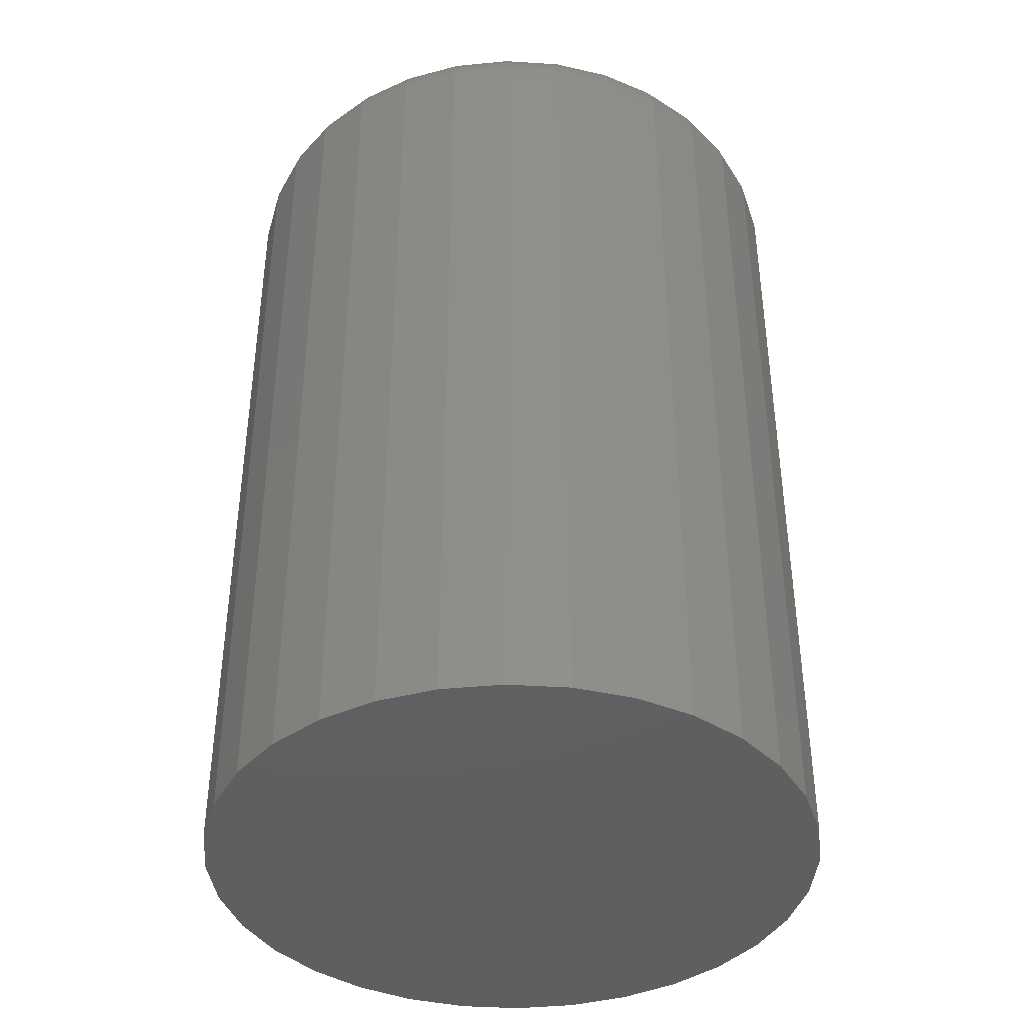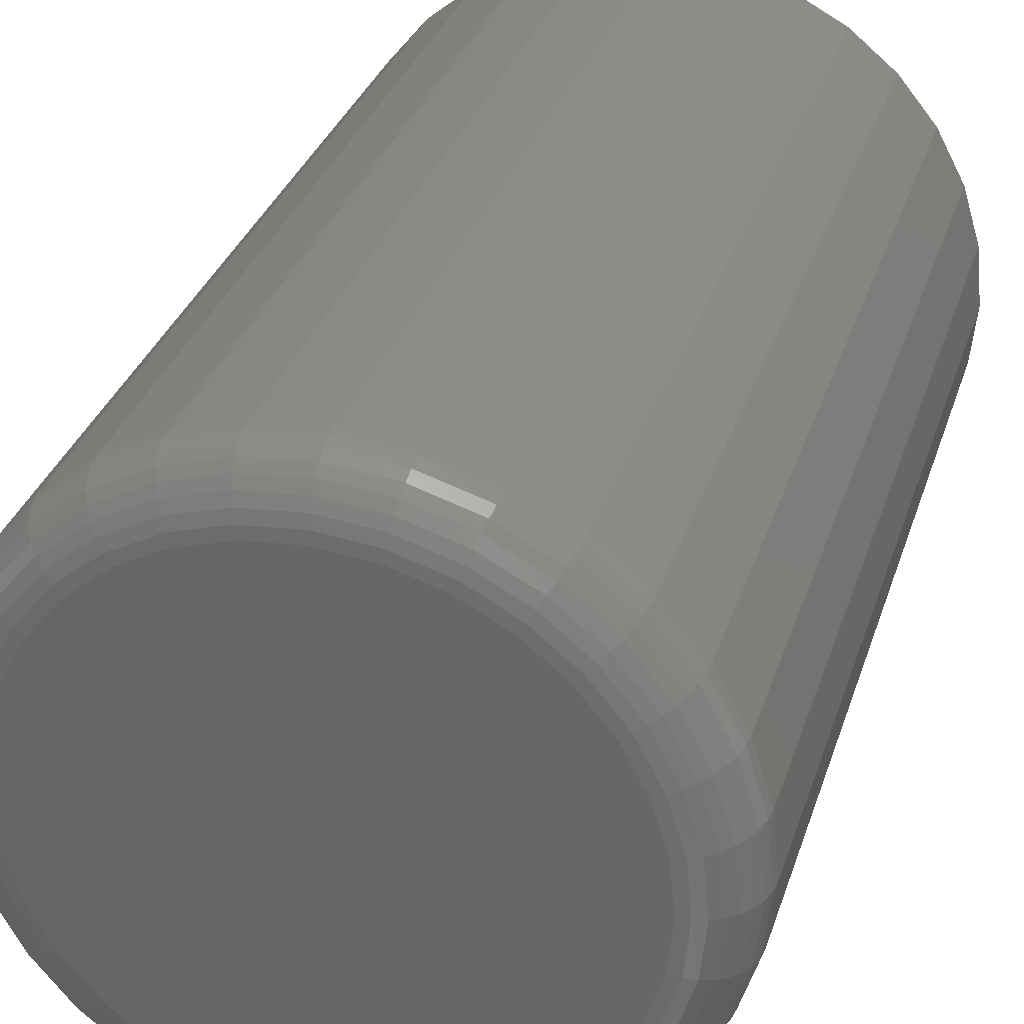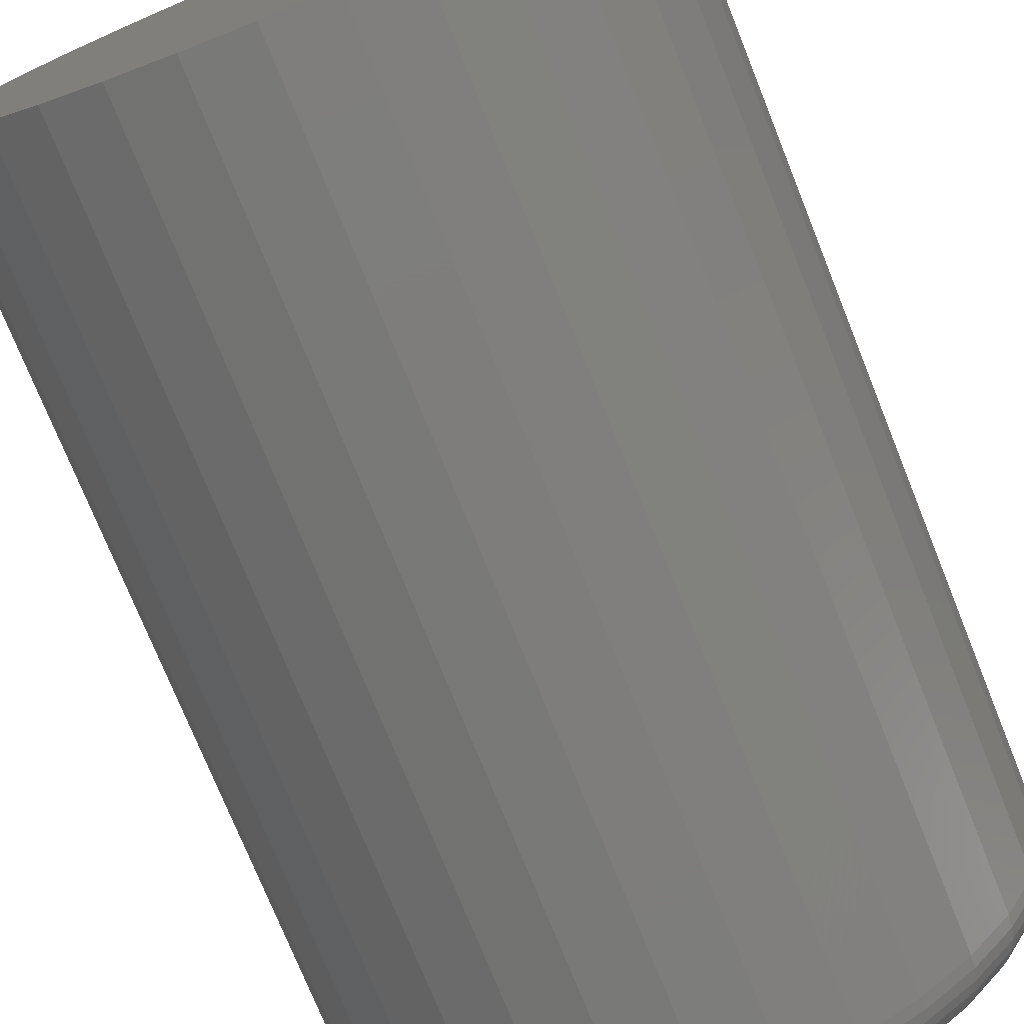
<metadata>
{"format":"stl","ext":"stl","renderer":"f3d","projection":"perspective","resolution":1024,"background":"white","views":[{"elev":-40.2,"azim":-111.3,"up":"+Z"},{"elev":31.9,"azim":16.5,"up":"+Y"},{"elev":-74.7,"azim":-158.1,"up":"+Y"}]}
</metadata>
<code>
# stl→obj: 320 verts, 636 faces
v -0.03182 0.1992 0.75
v 0.04744 0.1992 0.75
v 0.007812 0.2031 0.75
v -0.06992 0.1877 0.75
v 0.08555 0.1877 0.75
v 0.08555 -0.1877 0.75
v -0.03182 -0.1992 0.75
v 0.04744 -0.1992 0.75
v 0.007812 -0.2031 0.75
v 0.1207 0.1689 0.75
v -0.105 0.1689 0.75
v 0.1514 0.1436 0.75
v -0.1358 0.1436 0.75
v 0.1767 0.1129 0.75
v -0.1611 0.1129 0.75
v 0.1955 0.07773 0.75
v -0.1799 0.07773 0.75
v 0.207 0.03963 0.75
v -0.1914 0.03963 0.75
v 0.2109 1.233e-16 0.75
v -0.1953 -4.335e-16 0.75
v 0.207 -0.03963 0.75
v -0.1914 -0.03963 0.75
v 0.1955 -0.07773 0.75
v -0.1799 -0.07773 0.75
v 0.1767 -0.1129 0.75
v -0.1611 -0.1129 0.75
v 0.1514 -0.1436 0.75
v -0.1358 -0.1436 0.75
v 0.1207 -0.1689 0.75
v -0.105 -0.1689 0.75
v -0.06992 -0.1877 0.75
v 0.2578 0 0
v 0.2578 -5.053e-16 0.7031
v 0.253 -0.04877 0
v 0.253 -0.04877 0.7031
v 0.2388 -0.09567 0
v 0.2388 -0.09567 0.7031
v 0.2157 -0.1389 0
v 0.2157 -0.1389 0.7031
v 0.1846 -0.1768 0
v 0.1846 -0.1768 0.7031
v 0.1467 -0.2079 0
v 0.1467 -0.2079 0.7031
v 0.1035 -0.231 0
v 0.1035 -0.231 0.7031
v 0.05659 -0.2452 0
v 0.05659 -0.2452 0.7031
v 0.007812 -0.25 0
v 0.007812 -0.25 0.7031
v -0.04096 -0.2452 0
v -0.04096 -0.2452 0.7031
v -0.08786 -0.231 0
v -0.08786 -0.231 0.7031
v -0.1311 -0.2079 0
v -0.1311 -0.2079 0.7031
v -0.169 -0.1768 0
v -0.169 -0.1768 0.7031
v -0.2001 -0.1389 0
v -0.2001 -0.1389 0.7031
v -0.2232 -0.09567 0
v -0.2232 -0.09567 0.7031
v -0.2374 -0.04877 0
v -0.2374 -0.04877 0.7031
v -0.2422 3.062e-17 0
v -0.2422 3.062e-17 0.7031
v -0.2374 0.04877 0
v -0.2374 0.04877 0.7031
v -0.2232 0.09567 0
v -0.2232 0.09567 0.7031
v -0.2001 0.1389 0
v -0.2001 0.1389 0.7031
v -0.169 0.1768 0
v -0.169 0.1768 0.7031
v -0.1311 0.2079 0
v -0.1311 0.2079 0.7031
v -0.08786 0.231 0
v -0.08786 0.231 0.7031
v -0.04096 0.2452 0
v -0.04096 0.2452 0.7031
v 0.007812 0.25 0
v 0.007812 0.25 0.7031
v 0.05659 0.2452 0
v 0.05659 0.2452 0.7031
v 0.1035 0.231 0
v 0.1035 0.231 0.7031
v 0.1467 0.2079 0
v 0.1467 0.2079 0.7031
v 0.1846 0.1768 0
v 0.1846 0.1768 0.7031
v 0.2157 0.1389 0
v 0.2157 0.1389 0.7031
v 0.2388 0.09567 0
v 0.2388 0.09567 0.7031
v 0.253 0.04877 0
v 0.253 0.04877 0.7031
v 0.2201 2.776e-17 0.7491
v 0.216 -0.04141 0.7491
v 0.2289 0 0.7464
v 0.2246 -0.04313 0.7464
v 0.237 1.388e-17 0.7421
v 0.2326 -0.04471 0.7421
v 0.2441 1.388e-17 0.7363
v 0.2395 -0.04609 0.7363
v 0.2499 1.388e-17 0.7292
v 0.2453 -0.04723 0.7292
v 0.2542 1.388e-17 0.7211
v 0.2495 -0.04808 0.7211
v 0.2569 1.388e-17 0.7123
v 0.2521 -0.0486 0.7123
v -0.2004 -0.04141 0.7491
v -0.2045 -8.327e-17 0.7491
v -0.209 -0.04313 0.7464
v -0.2133 -8.327e-17 0.7464
v -0.217 -0.04471 0.7421
v -0.2214 -9.714e-17 0.7421
v -0.2239 -0.04609 0.7363
v -0.2285 -8.327e-17 0.7363
v -0.2296 -0.04723 0.7292
v -0.2343 -1.11e-16 0.7292
v -0.2339 -0.04808 0.7211
v -0.2386 -1.11e-16 0.7211
v -0.2365 -0.0486 0.7123
v -0.2413 -9.714e-17 0.7123
v -0.1883 -0.08123 0.7491
v -0.1964 -0.0846 0.7464
v -0.2039 -0.0877 0.7421
v -0.2105 -0.09042 0.7363
v -0.2159 -0.09265 0.7292
v -0.2199 -0.09431 0.7211
v -0.2223 -0.09533 0.7123
v -0.1687 -0.1179 0.7491
v -0.176 -0.1228 0.7464
v -0.1827 -0.1273 0.7421
v -0.1886 -0.1313 0.7363
v -0.1935 -0.1345 0.7292
v -0.1971 -0.1369 0.7211
v -0.1993 -0.1384 0.7123
v -0.1423 -0.1501 0.7491
v -0.1485 -0.1563 0.7464
v -0.1542 -0.162 0.7421
v -0.1593 -0.1671 0.7363
v -0.1634 -0.1712 0.7292
v -0.1664 -0.1743 0.7211
v -0.1683 -0.1761 0.7123
v -0.1101 -0.1765 0.7491
v -0.115 -0.1838 0.7464
v -0.1195 -0.1905 0.7421
v -0.1235 -0.1965 0.7363
v -0.1267 -0.2013 0.7292
v -0.1291 -0.2049 0.7211
v -0.1306 -0.2071 0.7123
v -0.07342 -0.1961 0.7491
v -0.07678 -0.2042 0.7464
v -0.07989 -0.2117 0.7421
v -0.0826 -0.2183 0.7363
v -0.08484 -0.2237 0.7292
v -0.08649 -0.2277 0.7211
v -0.08751 -0.2301 0.7123
v -0.0336 -0.2082 0.7491
v -0.03531 -0.2168 0.7464
v -0.0369 -0.2248 0.7421
v -0.03828 -0.2317 0.7363
v -0.03942 -0.2374 0.7292
v -0.04026 -0.2417 0.7211
v -0.04078 -0.2443 0.7123
v 0.007812 -0.2123 0.7491
v 0.007812 -0.2211 0.7464
v 0.007812 -0.2292 0.7421
v 0.007812 -0.2363 0.7363
v 0.007812 -0.2421 0.7292
v 0.007812 -0.2464 0.7211
v 0.007812 -0.2491 0.7123
v 0.04922 -0.2082 0.7491
v 0.05094 -0.2168 0.7464
v 0.05252 -0.2248 0.7421
v 0.05391 -0.2317 0.7363
v 0.05504 -0.2374 0.7292
v 0.05589 -0.2417 0.7211
v 0.05641 -0.2443 0.7123
v 0.08904 -0.1961 0.7491
v 0.09241 -0.2042 0.7464
v 0.09551 -0.2117 0.7421
v 0.09823 -0.2183 0.7363
v 0.1005 -0.2237 0.7292
v 0.1021 -0.2277 0.7211
v 0.1031 -0.2301 0.7123
v 0.1257 -0.1765 0.7491
v 0.1306 -0.1838 0.7464
v 0.1351 -0.1905 0.7421
v 0.1391 -0.1965 0.7363
v 0.1423 -0.2013 0.7292
v 0.1447 -0.2049 0.7211
v 0.1462 -0.2071 0.7123
v 0.1579 -0.1501 0.7491
v 0.1641 -0.1563 0.7464
v 0.1699 -0.162 0.7421
v 0.1749 -0.1671 0.7363
v 0.179 -0.1712 0.7292
v 0.1821 -0.1743 0.7211
v 0.184 -0.1761 0.7123
v 0.1843 -0.1179 0.7491
v 0.1916 -0.1228 0.7464
v 0.1984 -0.1273 0.7421
v 0.2043 -0.1313 0.7363
v 0.2091 -0.1345 0.7292
v 0.2127 -0.1369 0.7211
v 0.2149 -0.1384 0.7123
v 0.2039 -0.08123 0.7491
v 0.212 -0.0846 0.7464
v 0.2195 -0.0877 0.7421
v 0.2261 -0.09042 0.7363
v 0.2315 -0.09265 0.7292
v 0.2355 -0.09431 0.7211
v 0.238 -0.09533 0.7123
v -0.2004 0.04141 0.7491
v -0.209 0.04313 0.7464
v -0.217 0.04471 0.7421
v -0.2239 0.04609 0.7363
v -0.2296 0.04723 0.7292
v -0.2339 0.04808 0.7211
v -0.2365 0.0486 0.7123
v 0.216 0.04141 0.7491
v 0.2246 0.04313 0.7464
v 0.2326 0.04471 0.7421
v 0.2395 0.04609 0.7363
v 0.2453 0.04723 0.7292
v 0.2495 0.04808 0.7211
v 0.2521 0.0486 0.7123
v 0.2039 0.08123 0.7491
v 0.212 0.0846 0.7464
v 0.2195 0.0877 0.7421
v 0.2261 0.09042 0.7363
v 0.2315 0.09265 0.7292
v 0.2355 0.09431 0.7211
v 0.238 0.09533 0.7123
v 0.1843 0.1179 0.7491
v 0.1916 0.1228 0.7464
v 0.1984 0.1273 0.7421
v 0.2043 0.1313 0.7363
v 0.2091 0.1345 0.7292
v 0.2127 0.1369 0.7211
v 0.2149 0.1384 0.7123
v 0.1579 0.1501 0.7491
v 0.1641 0.1563 0.7464
v 0.1699 0.162 0.7421
v 0.1749 0.1671 0.7363
v 0.179 0.1712 0.7292
v 0.1821 0.1743 0.7211
v 0.184 0.1761 0.7123
v 0.1257 0.1765 0.7491
v 0.1306 0.1838 0.7464
v 0.1351 0.1905 0.7421
v 0.1391 0.1965 0.7363
v 0.1423 0.2013 0.7292
v 0.1447 0.2049 0.7211
v 0.1462 0.2071 0.7123
v 0.08904 0.1961 0.7491
v 0.09241 0.2042 0.7464
v 0.09551 0.2117 0.7421
v 0.09823 0.2183 0.7363
v 0.1005 0.2237 0.7292
v 0.1021 0.2277 0.7211
v 0.1031 0.2301 0.7123
v 0.04922 0.2082 0.7491
v 0.05094 0.2168 0.7464
v 0.05252 0.2248 0.7421
v 0.05391 0.2317 0.7363
v 0.05504 0.2374 0.7292
v 0.05589 0.2417 0.7211
v 0.05641 0.2443 0.7123
v 0.007812 0.2123 0.7491
v 0.007812 0.2211 0.7464
v 0.007812 0.2292 0.7421
v 0.007812 0.2363 0.7363
v 0.007812 0.2421 0.7292
v 0.007812 0.2464 0.7211
v 0.007812 0.2491 0.7123
v -0.0336 0.2082 0.7491
v -0.03531 0.2168 0.7464
v -0.0369 0.2248 0.7421
v -0.03828 0.2317 0.7363
v -0.03942 0.2374 0.7292
v -0.04026 0.2417 0.7211
v -0.04078 0.2443 0.7123
v -0.07342 0.1961 0.7491
v -0.07678 0.2042 0.7464
v -0.07989 0.2117 0.7421
v -0.0826 0.2183 0.7363
v -0.08484 0.2237 0.7292
v -0.08649 0.2277 0.7211
v -0.08751 0.2301 0.7123
v -0.1101 0.1765 0.7491
v -0.115 0.1838 0.7464
v -0.1195 0.1905 0.7421
v -0.1235 0.1965 0.7363
v -0.1267 0.2013 0.7292
v -0.1291 0.2049 0.7211
v -0.1306 0.2071 0.7123
v -0.1423 0.1501 0.7491
v -0.1485 0.1563 0.7464
v -0.1542 0.162 0.7421
v -0.1593 0.1671 0.7363
v -0.1634 0.1712 0.7292
v -0.1664 0.1743 0.7211
v -0.1683 0.1761 0.7123
v -0.1687 0.1179 0.7491
v -0.176 0.1228 0.7464
v -0.1827 0.1273 0.7421
v -0.1886 0.1313 0.7363
v -0.1935 0.1345 0.7292
v -0.1971 0.1369 0.7211
v -0.1993 0.1384 0.7123
v -0.1883 0.08123 0.7491
v -0.1964 0.0846 0.7464
v -0.2039 0.0877 0.7421
v -0.2105 0.09042 0.7363
v -0.2159 0.09265 0.7292
v -0.2199 0.09431 0.7211
v -0.2223 0.09533 0.7123
f 1 2 3
f 2 1 4
f 2 4 5
f 6 7 8
f 8 7 9
f 5 4 10
f 10 4 11
f 10 11 12
f 12 11 13
f 12 13 14
f 14 13 15
f 14 15 16
f 16 15 17
f 16 17 18
f 18 17 19
f 18 19 20
f 20 19 21
f 20 21 22
f 22 21 23
f 22 23 24
f 24 23 25
f 24 25 26
f 26 25 27
f 26 27 28
f 28 27 29
f 28 29 30
f 30 29 31
f 30 31 6
f 6 31 32
f 6 32 7
f 33 34 35
f 35 34 36
f 35 36 37
f 37 36 38
f 37 38 39
f 39 38 40
f 39 40 41
f 41 40 42
f 41 42 43
f 43 42 44
f 43 44 45
f 45 44 46
f 45 46 47
f 47 46 48
f 47 48 49
f 49 48 50
f 49 50 51
f 51 50 52
f 51 52 53
f 53 52 54
f 53 54 55
f 55 54 56
f 55 56 57
f 57 56 58
f 57 58 59
f 59 58 60
f 59 60 61
f 61 60 62
f 61 62 63
f 63 62 64
f 63 64 65
f 65 64 66
f 65 66 67
f 67 66 68
f 67 68 69
f 69 68 70
f 69 70 71
f 71 70 72
f 71 72 73
f 73 72 74
f 73 74 75
f 75 74 76
f 75 76 77
f 77 76 78
f 77 78 79
f 79 78 80
f 79 80 81
f 81 80 82
f 81 82 83
f 83 82 84
f 83 84 85
f 85 84 86
f 85 86 87
f 87 86 88
f 87 88 89
f 89 88 90
f 89 90 91
f 91 90 92
f 91 92 93
f 93 92 94
f 93 94 95
f 95 94 96
f 95 96 33
f 33 96 34
f 20 22 97
f 97 22 98
f 97 98 99
f 99 98 100
f 99 100 101
f 101 100 102
f 101 102 103
f 103 102 104
f 103 104 105
f 105 104 106
f 105 106 107
f 107 106 108
f 107 108 109
f 109 108 110
f 109 110 34
f 34 110 36
f 23 21 111
f 111 21 112
f 111 112 113
f 113 112 114
f 113 114 115
f 115 114 116
f 115 116 117
f 117 116 118
f 117 118 119
f 119 118 120
f 119 120 121
f 121 120 122
f 121 122 123
f 123 122 124
f 123 124 64
f 64 124 66
f 25 23 125
f 125 23 111
f 125 111 126
f 126 111 113
f 126 113 127
f 127 113 115
f 127 115 128
f 128 115 117
f 128 117 129
f 129 117 119
f 129 119 130
f 130 119 121
f 130 121 131
f 131 121 123
f 131 123 62
f 62 123 64
f 27 25 132
f 132 25 125
f 132 125 133
f 133 125 126
f 133 126 134
f 134 126 127
f 134 127 135
f 135 127 128
f 135 128 136
f 136 128 129
f 136 129 137
f 137 129 130
f 137 130 138
f 138 130 131
f 138 131 60
f 60 131 62
f 29 27 139
f 139 27 132
f 139 132 140
f 140 132 133
f 140 133 141
f 141 133 134
f 141 134 142
f 142 134 135
f 142 135 143
f 143 135 136
f 143 136 144
f 144 136 137
f 144 137 145
f 145 137 138
f 145 138 58
f 58 138 60
f 31 29 146
f 146 29 139
f 146 139 147
f 147 139 140
f 147 140 148
f 148 140 141
f 148 141 149
f 149 141 142
f 149 142 150
f 150 142 143
f 150 143 151
f 151 143 144
f 151 144 152
f 152 144 145
f 152 145 56
f 56 145 58
f 32 31 153
f 153 31 146
f 153 146 154
f 154 146 147
f 154 147 155
f 155 147 148
f 155 148 156
f 156 148 149
f 156 149 157
f 157 149 150
f 157 150 158
f 158 150 151
f 158 151 159
f 159 151 152
f 159 152 54
f 54 152 56
f 7 32 160
f 160 32 153
f 160 153 161
f 161 153 154
f 161 154 162
f 162 154 155
f 162 155 163
f 163 155 156
f 163 156 164
f 164 156 157
f 164 157 165
f 165 157 158
f 165 158 166
f 166 158 159
f 166 159 52
f 52 159 54
f 9 7 167
f 167 7 160
f 167 160 168
f 168 160 161
f 168 161 169
f 169 161 162
f 169 162 170
f 170 162 163
f 170 163 171
f 171 163 164
f 171 164 172
f 172 164 165
f 172 165 173
f 173 165 166
f 173 166 50
f 50 166 52
f 8 9 174
f 174 9 167
f 174 167 175
f 175 167 168
f 175 168 176
f 176 168 169
f 176 169 177
f 177 169 170
f 177 170 178
f 178 170 171
f 178 171 179
f 179 171 172
f 179 172 180
f 180 172 173
f 180 173 48
f 48 173 50
f 6 8 181
f 181 8 174
f 181 174 182
f 182 174 175
f 182 175 183
f 183 175 176
f 183 176 184
f 184 176 177
f 184 177 185
f 185 177 178
f 185 178 186
f 186 178 179
f 186 179 187
f 187 179 180
f 187 180 46
f 46 180 48
f 30 6 188
f 188 6 181
f 188 181 189
f 189 181 182
f 189 182 190
f 190 182 183
f 190 183 191
f 191 183 184
f 191 184 192
f 192 184 185
f 192 185 193
f 193 185 186
f 193 186 194
f 194 186 187
f 194 187 44
f 44 187 46
f 28 30 195
f 195 30 188
f 195 188 196
f 196 188 189
f 196 189 197
f 197 189 190
f 197 190 198
f 198 190 191
f 198 191 199
f 199 191 192
f 199 192 200
f 200 192 193
f 200 193 201
f 201 193 194
f 201 194 42
f 42 194 44
f 26 28 202
f 202 28 195
f 202 195 203
f 203 195 196
f 203 196 204
f 204 196 197
f 204 197 205
f 205 197 198
f 205 198 206
f 206 198 199
f 206 199 207
f 207 199 200
f 207 200 208
f 208 200 201
f 208 201 40
f 40 201 42
f 24 26 209
f 209 26 202
f 209 202 210
f 210 202 203
f 210 203 211
f 211 203 204
f 211 204 212
f 212 204 205
f 212 205 213
f 213 205 206
f 213 206 214
f 214 206 207
f 214 207 215
f 215 207 208
f 215 208 38
f 38 208 40
f 22 24 98
f 98 24 209
f 98 209 100
f 100 209 210
f 100 210 102
f 102 210 211
f 102 211 104
f 104 211 212
f 104 212 106
f 106 212 213
f 106 213 108
f 108 213 214
f 108 214 110
f 110 214 215
f 110 215 36
f 36 215 38
f 21 19 112
f 112 19 216
f 112 216 114
f 114 216 217
f 114 217 116
f 116 217 218
f 116 218 118
f 118 218 219
f 118 219 120
f 120 219 220
f 120 220 122
f 122 220 221
f 122 221 124
f 124 221 222
f 124 222 66
f 66 222 68
f 18 20 223
f 223 20 97
f 223 97 224
f 224 97 99
f 224 99 225
f 225 99 101
f 225 101 226
f 226 101 103
f 226 103 227
f 227 103 105
f 227 105 228
f 228 105 107
f 228 107 229
f 229 107 109
f 229 109 96
f 96 109 34
f 16 18 230
f 230 18 223
f 230 223 231
f 231 223 224
f 231 224 232
f 232 224 225
f 232 225 233
f 233 225 226
f 233 226 234
f 234 226 227
f 234 227 235
f 235 227 228
f 235 228 236
f 236 228 229
f 236 229 94
f 94 229 96
f 14 16 237
f 237 16 230
f 237 230 238
f 238 230 231
f 238 231 239
f 239 231 232
f 239 232 240
f 240 232 233
f 240 233 241
f 241 233 234
f 241 234 242
f 242 234 235
f 242 235 243
f 243 235 236
f 243 236 92
f 92 236 94
f 12 14 244
f 244 14 237
f 244 237 245
f 245 237 238
f 245 238 246
f 246 238 239
f 246 239 247
f 247 239 240
f 247 240 248
f 248 240 241
f 248 241 249
f 249 241 242
f 249 242 250
f 250 242 243
f 250 243 90
f 90 243 92
f 10 12 251
f 251 12 244
f 251 244 252
f 252 244 245
f 252 245 253
f 253 245 246
f 253 246 254
f 254 246 247
f 254 247 255
f 255 247 248
f 255 248 256
f 256 248 249
f 256 249 257
f 257 249 250
f 257 250 88
f 88 250 90
f 5 10 258
f 258 10 251
f 258 251 259
f 259 251 252
f 259 252 260
f 260 252 253
f 260 253 261
f 261 253 254
f 261 254 262
f 262 254 255
f 262 255 263
f 263 255 256
f 263 256 264
f 264 256 257
f 264 257 86
f 86 257 88
f 2 5 265
f 265 5 258
f 265 258 266
f 266 258 259
f 266 259 267
f 267 259 260
f 267 260 268
f 268 260 261
f 268 261 269
f 269 261 262
f 269 262 270
f 270 262 263
f 270 263 271
f 271 263 264
f 271 264 84
f 84 264 86
f 3 2 272
f 272 2 265
f 272 265 273
f 273 265 266
f 273 266 274
f 274 266 267
f 274 267 275
f 275 267 268
f 275 268 276
f 276 268 269
f 276 269 277
f 277 269 270
f 277 270 278
f 278 270 271
f 278 271 82
f 82 271 84
f 1 3 279
f 279 3 272
f 279 272 280
f 280 272 273
f 280 273 281
f 281 273 274
f 281 274 282
f 282 274 275
f 282 275 283
f 283 275 276
f 283 276 284
f 284 276 277
f 284 277 285
f 285 277 278
f 285 278 80
f 80 278 82
f 4 1 286
f 286 1 279
f 286 279 287
f 287 279 280
f 287 280 288
f 288 280 281
f 288 281 289
f 289 281 282
f 289 282 290
f 290 282 283
f 290 283 291
f 291 283 284
f 291 284 292
f 292 284 285
f 292 285 78
f 78 285 80
f 11 4 293
f 293 4 286
f 293 286 294
f 294 286 287
f 294 287 295
f 295 287 288
f 295 288 296
f 296 288 289
f 296 289 297
f 297 289 290
f 297 290 298
f 298 290 291
f 298 291 299
f 299 291 292
f 299 292 76
f 76 292 78
f 13 11 300
f 300 11 293
f 300 293 301
f 301 293 294
f 301 294 302
f 302 294 295
f 302 295 303
f 303 295 296
f 303 296 304
f 304 296 297
f 304 297 305
f 305 297 298
f 305 298 306
f 306 298 299
f 306 299 74
f 74 299 76
f 15 13 307
f 307 13 300
f 307 300 308
f 308 300 301
f 308 301 309
f 309 301 302
f 309 302 310
f 310 302 303
f 310 303 311
f 311 303 304
f 311 304 312
f 312 304 305
f 312 305 313
f 313 305 306
f 313 306 72
f 72 306 74
f 17 15 314
f 314 15 307
f 314 307 315
f 315 307 308
f 315 308 316
f 316 308 309
f 316 309 317
f 317 309 310
f 317 310 318
f 318 310 311
f 318 311 319
f 319 311 312
f 319 312 320
f 320 312 313
f 320 313 70
f 70 313 72
f 19 17 216
f 216 17 314
f 216 314 217
f 217 314 315
f 217 315 218
f 218 315 316
f 218 316 219
f 219 316 317
f 219 317 220
f 220 317 318
f 220 318 221
f 221 318 319
f 221 319 222
f 222 319 320
f 222 320 68
f 68 320 70
f 81 83 79
f 77 79 83
f 85 77 83
f 47 51 45
f 49 51 47
f 51 53 45
f 45 53 55
f 45 55 43
f 43 55 57
f 43 57 41
f 41 57 59
f 41 59 39
f 39 59 61
f 39 61 37
f 37 61 63
f 37 63 35
f 35 63 65
f 35 65 33
f 33 65 67
f 33 67 95
f 95 67 69
f 95 69 93
f 93 69 71
f 93 71 91
f 91 71 73
f 91 73 89
f 89 73 75
f 89 75 87
f 87 75 77
f 87 77 85

</code>
